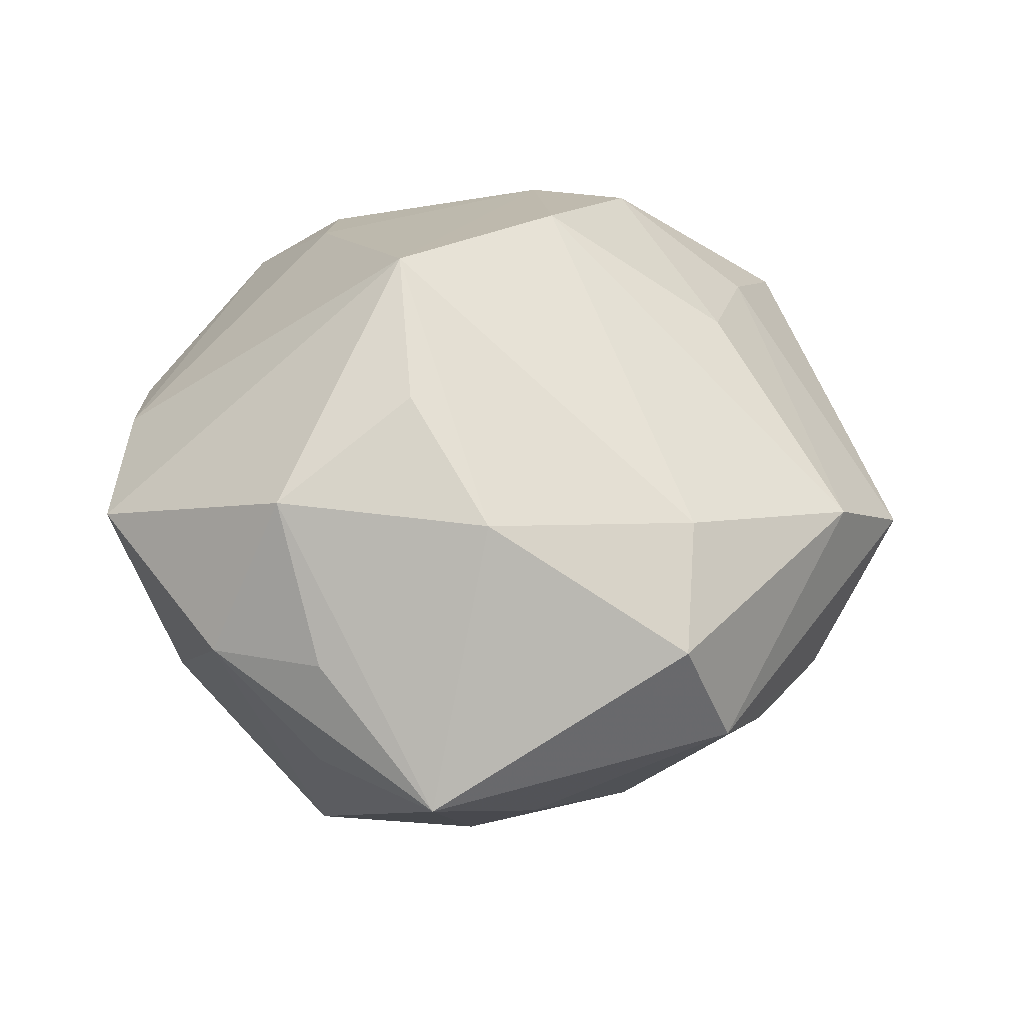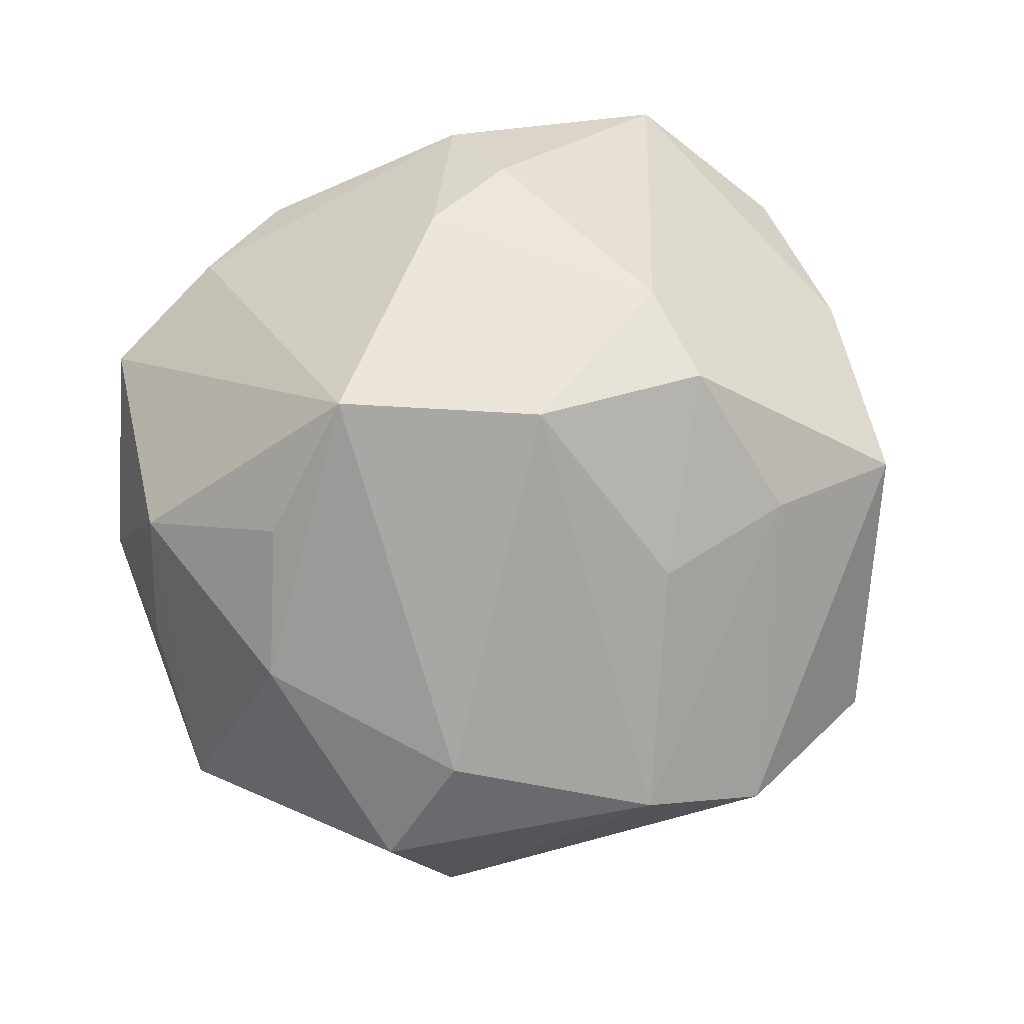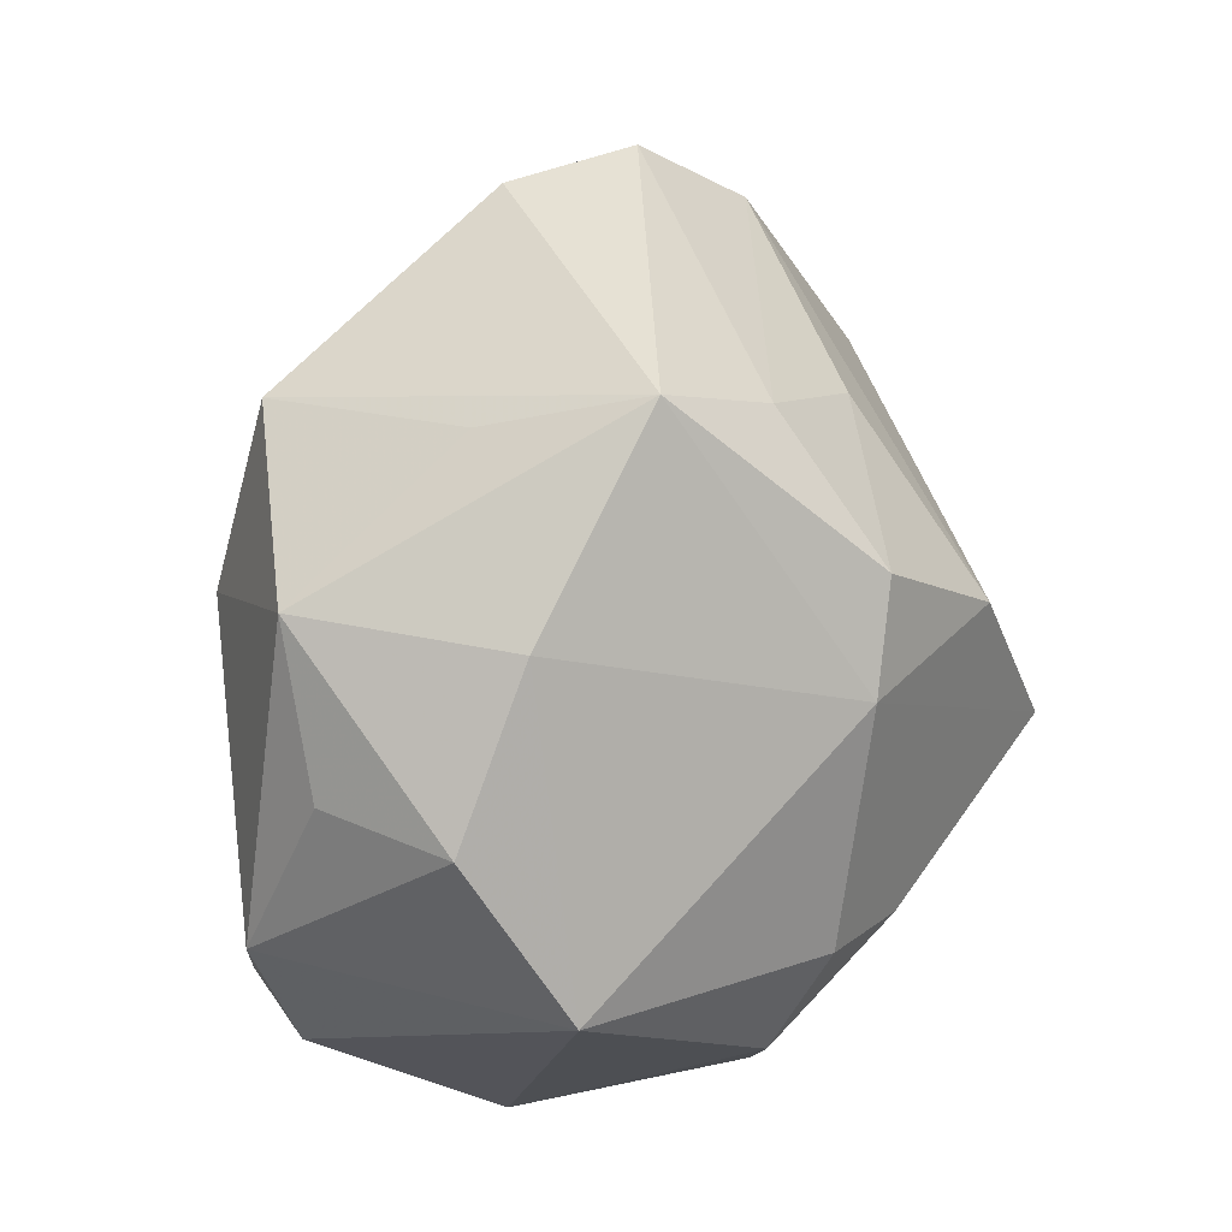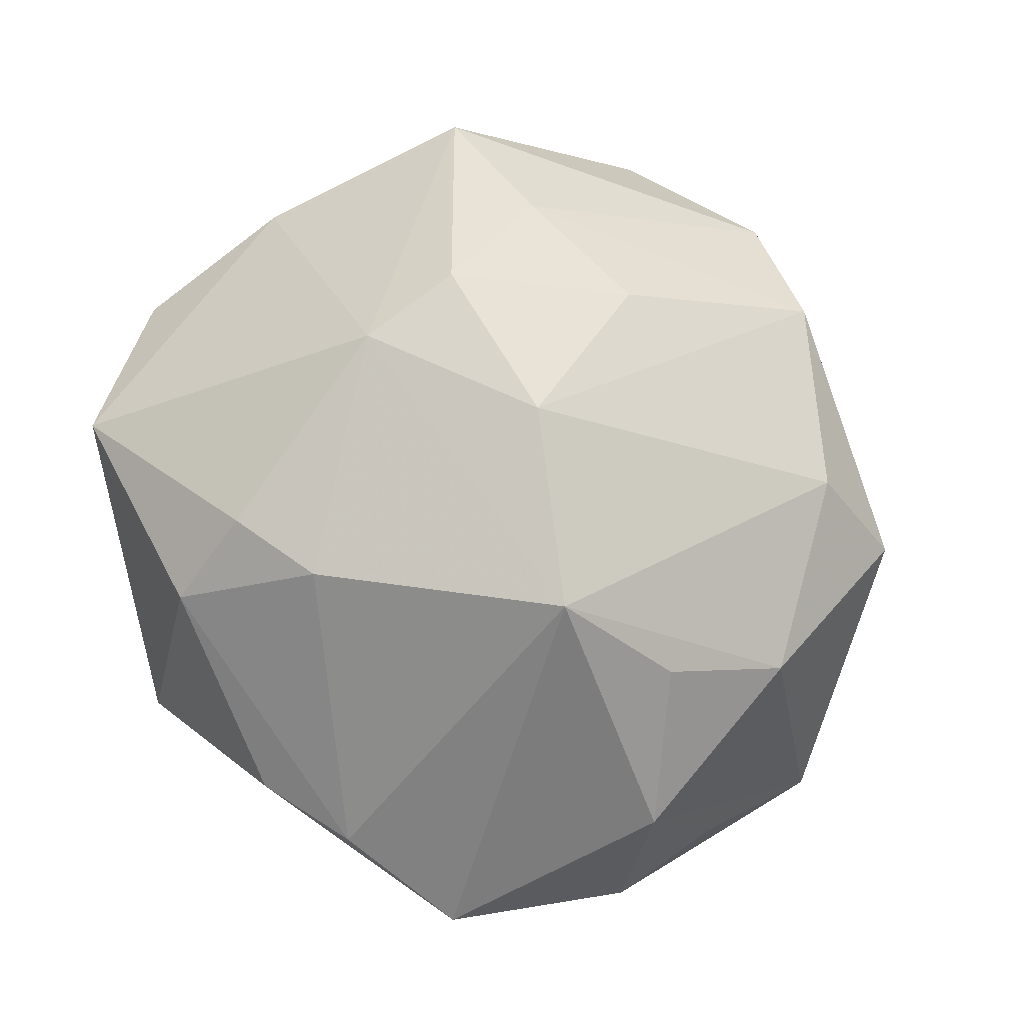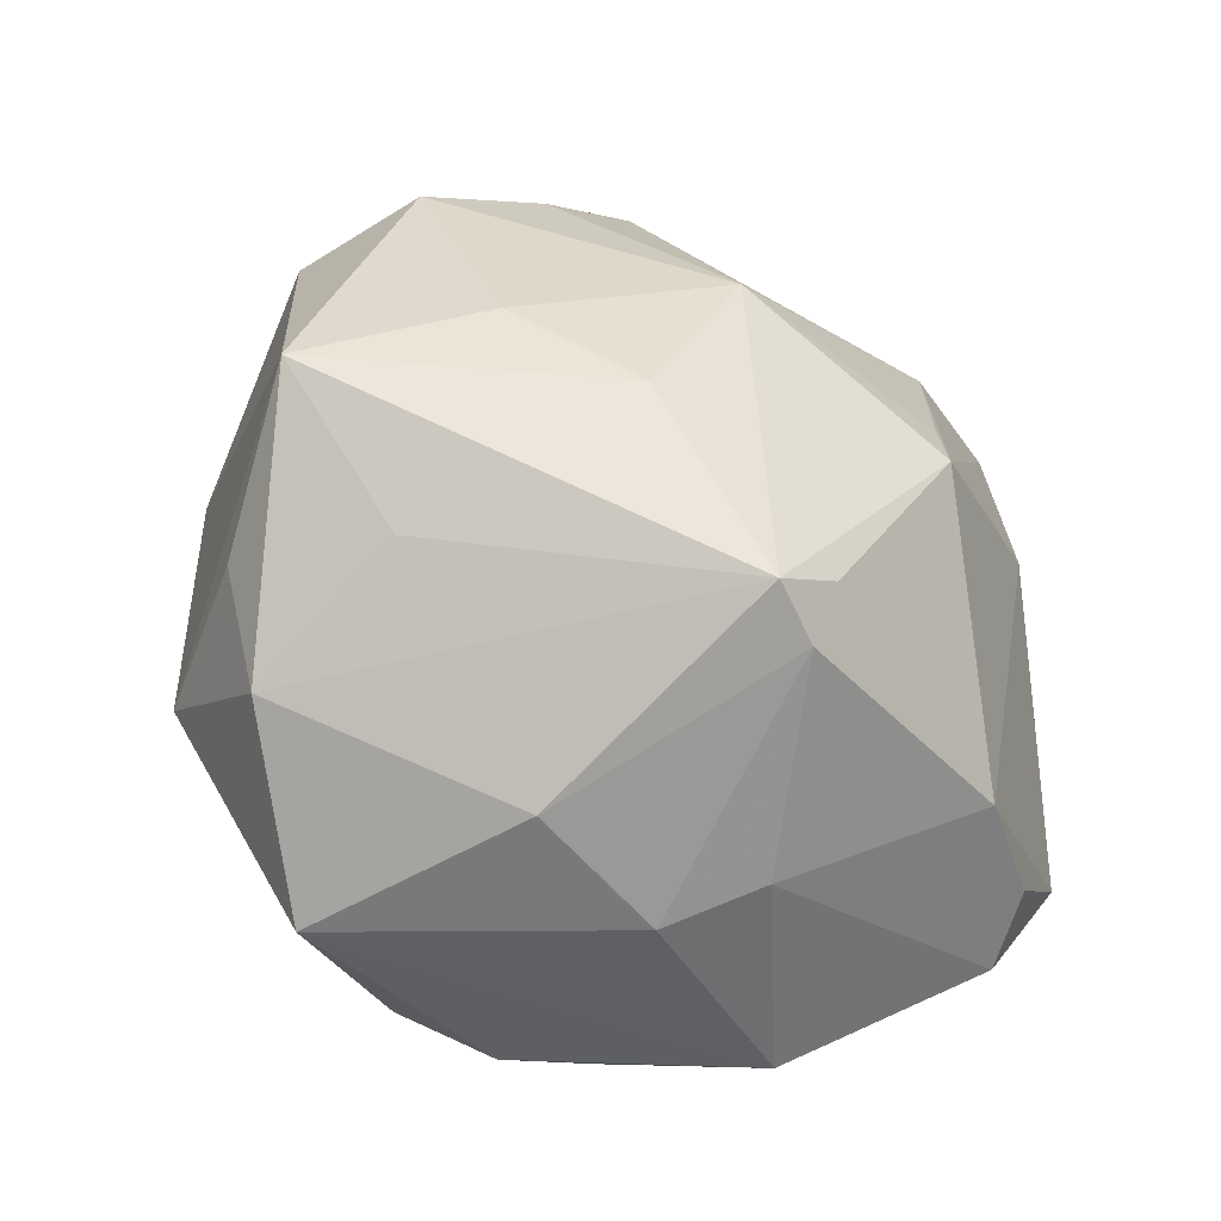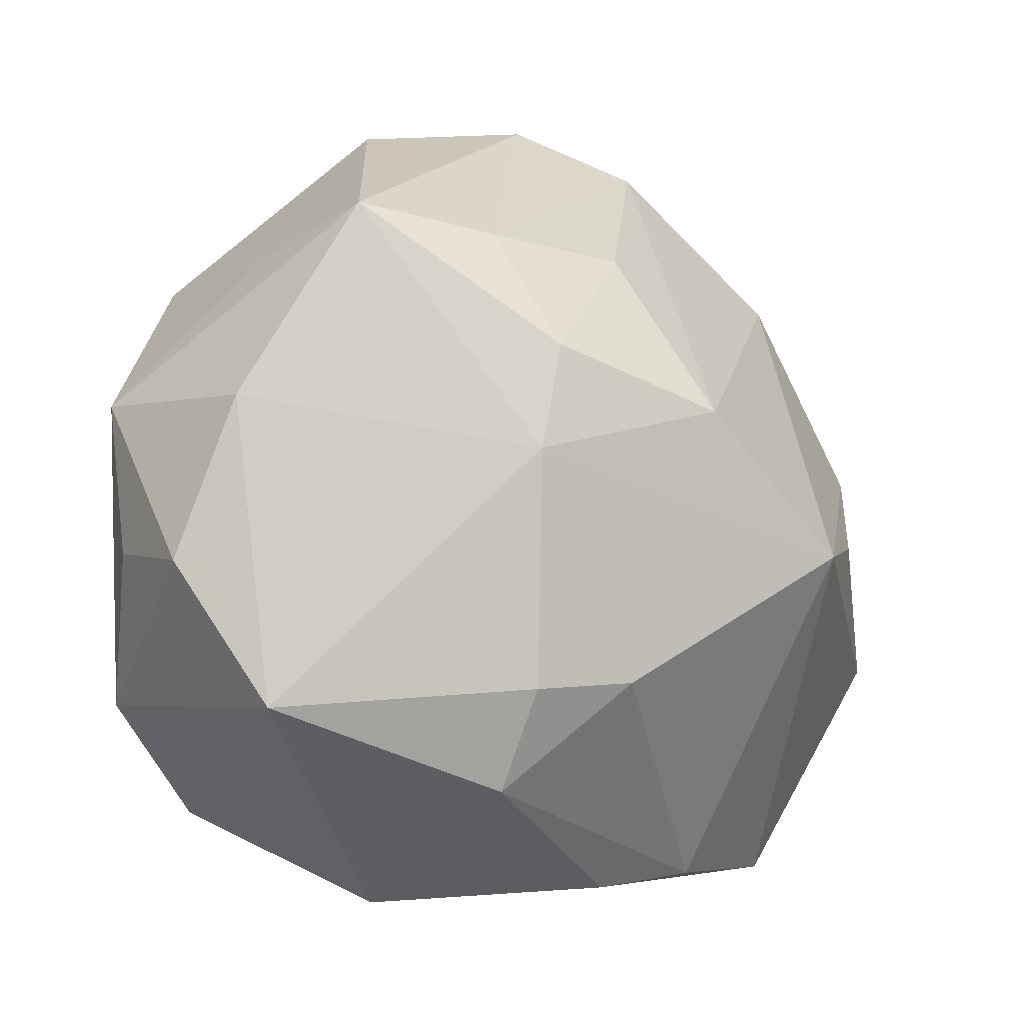
<metadata>
{"format":"obj","ext":"obj","renderer":"f3d","projection":"perspective","resolution":1024,"background":"white","views":[{"elev":26.4,"azim":101.0,"up":"+Z"},{"elev":69.2,"azim":143.4,"up":"+Z"},{"elev":11.4,"azim":-65.6,"up":"+Y"},{"elev":78.6,"azim":42.3,"up":"+Z"},{"elev":-33.2,"azim":140.2,"up":"+Y"},{"elev":-11.3,"azim":-35.0,"up":"+Y"}]}
</metadata>
<code>
v 0.04027 -0.01219 -0.01484
v -0.04071 -0.02543 0.0163
v 0.0316 -0.03955 0.01054
v -0.04355 0.009231 0.01298
v 0.05217 0.004048 -0.01233
v -0.01873 0.02793 -0.02571
v -0.04199 -0.0219 -0.01748
v -0.01633 -0.03377 0.02481
v 0.004698 -0.04303 0.01465
v -0.03108 0.009519 -0.02651
v 0.01641 -0.04104 0.01591
v -0.01901 0.002084 0.03636
v -0.0151 -0.04459 -0.003672
v 0.03185 -0.002438 0.0288
v -0.009958 0.01122 -0.03564
v -0.01679 0.01379 0.03676
v 0.0009456 0.05126 0.00337
v -0.001773 0.02817 0.02685
v -0.03559 0.02924 -0.01823
v -0.0319 -0.03397 -0.01759
v 0.008488 -0.0162 -0.03925
v -0.03282 0.03125 0.02065
v 0.02999 0.02964 0.01525
v 0.04736 -0.009799 0.002047
v 0.03503 0.03499 -0.008879
v 0.01 -0.02282 -0.03725
v 0.001658 0.008086 0.04045
v 0.0131 0.02006 -0.03264
v -0.03609 0.02776 0.003645
v 0.03459 0.0123 -0.0225
v 0.01321 0.04558 0.009976
v 0.01892 -0.0065 0.04025
v 0.0249 0.002574 -0.03241
v 0.0417 -0.01555 0.01914
v -0.0314 -0.02762 -0.02318
v 0.007403 -0.04046 -0.01241
v -0.00851 0.005508 -0.03857
v 0.02261 0.03766 -0.01375
v -0.04748 0.01184 -0.009917
v 0.02283 -0.03468 -0.01404
v -0.005136 -0.02197 0.03373
v 0.04047 0.0307 0.004259
v 0.01023 0.04303 -0.01238
v 0.01593 -0.0191 -0.03942
v 0.04431 -0.02309 0.001025
v 0.0001636 -0.03646 -0.02028
v -0.04685 -0.00588 -0.006972
v -0.01783 0.04833 -0.002144
v 0.04074 0.008203 0.01806
v -0.0163 -0.02323 0.03158
v -0.01789 0.02896 0.02544
v -0.01903 -0.02595 -0.0312
v -0.04797 -0.008936 0.007661
f 3 36 40
f 52 46 20
f 13 36 3
f 20 46 13
f 13 46 36
f 44 28 33
f 45 40 44
f 3 40 45
f 36 46 26
f 44 40 26
f 26 40 36
f 46 52 26
f 35 52 20
f 20 13 2
f 2 13 8
f 9 13 3
f 8 13 9
f 37 52 10
f 10 19 37
f 37 28 44
f 25 31 42
f 51 16 18
f 18 31 51
f 18 16 27
f 27 31 18
f 27 16 12
f 1 45 44
f 39 19 10
f 12 2 50
f 50 2 8
f 50 41 12
f 8 41 50
f 11 41 8
f 8 9 11
f 11 9 3
f 21 37 44
f 52 37 21
f 44 26 21
f 21 26 52
f 6 37 19
f 6 43 28
f 6 19 48
f 48 43 6
f 28 43 38
f 38 25 28
f 43 25 38
f 30 33 28
f 28 25 30
f 17 25 43
f 31 25 17
f 17 43 48
f 17 51 31
f 41 11 32
f 14 49 32
f 12 41 32
f 32 27 12
f 32 11 3
f 34 45 24
f 34 49 14
f 3 45 34
f 34 32 3
f 14 32 34
f 7 39 10
f 10 52 7
f 52 35 7
f 7 35 20
f 20 2 7
f 16 51 22
f 12 16 22
f 22 17 48
f 51 17 22
f 48 19 22
f 28 37 15
f 15 6 28
f 37 6 15
f 33 30 5
f 44 33 5
f 5 30 25
f 5 1 44
f 45 1 5
f 5 25 42
f 24 45 5
f 42 49 5
f 5 34 24
f 49 34 5
f 23 49 42
f 23 32 49
f 42 31 23
f 31 27 23
f 27 32 23
f 53 7 2
f 19 39 29
f 29 22 19
f 39 22 29
f 39 7 47
f 47 53 39
f 7 53 47
f 4 22 39
f 39 53 4
f 4 53 2
f 4 2 12
f 12 22 4

</code>
